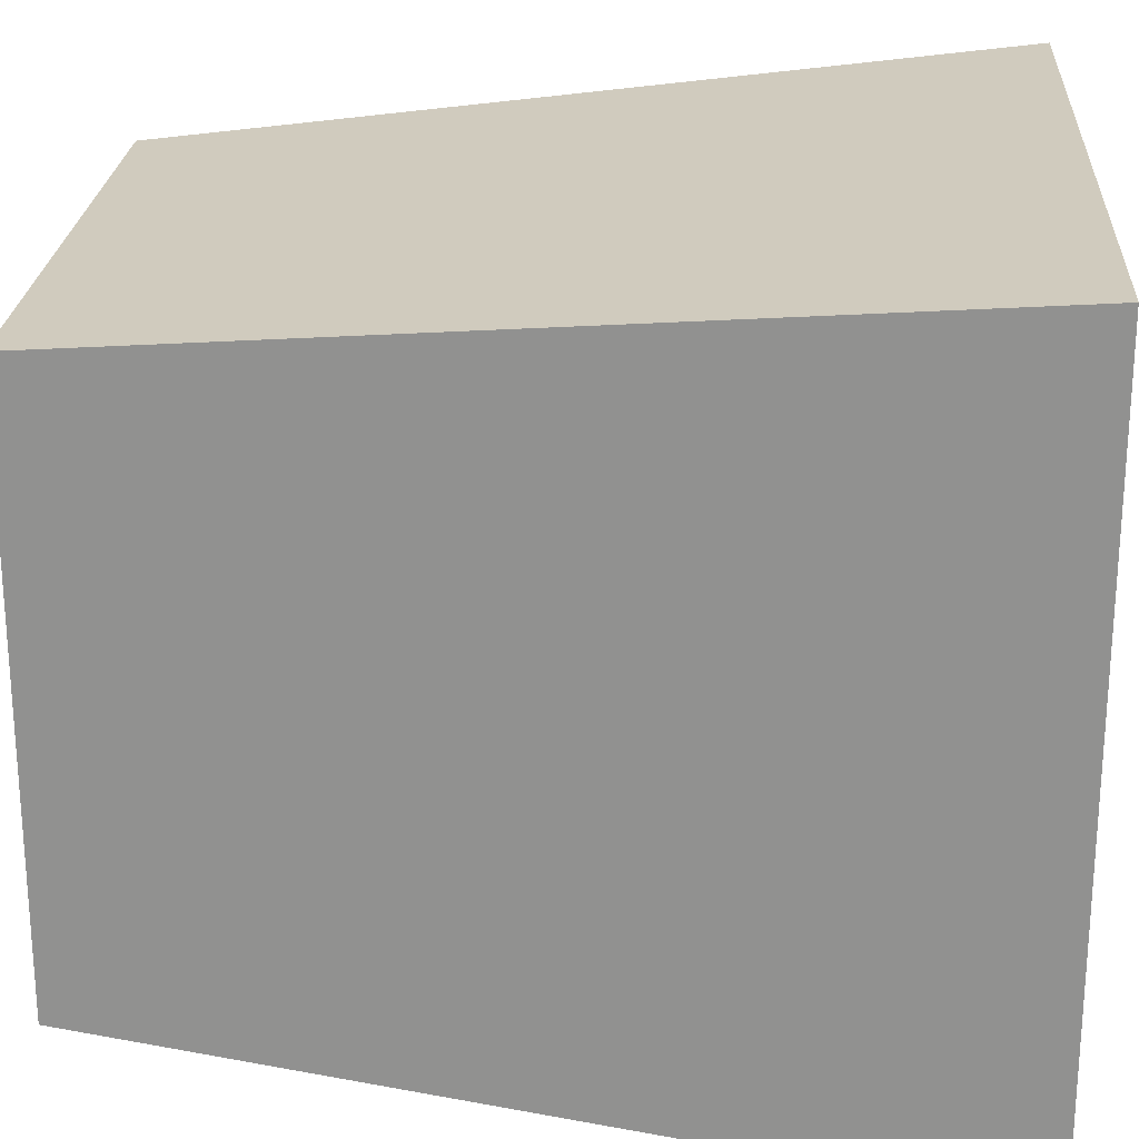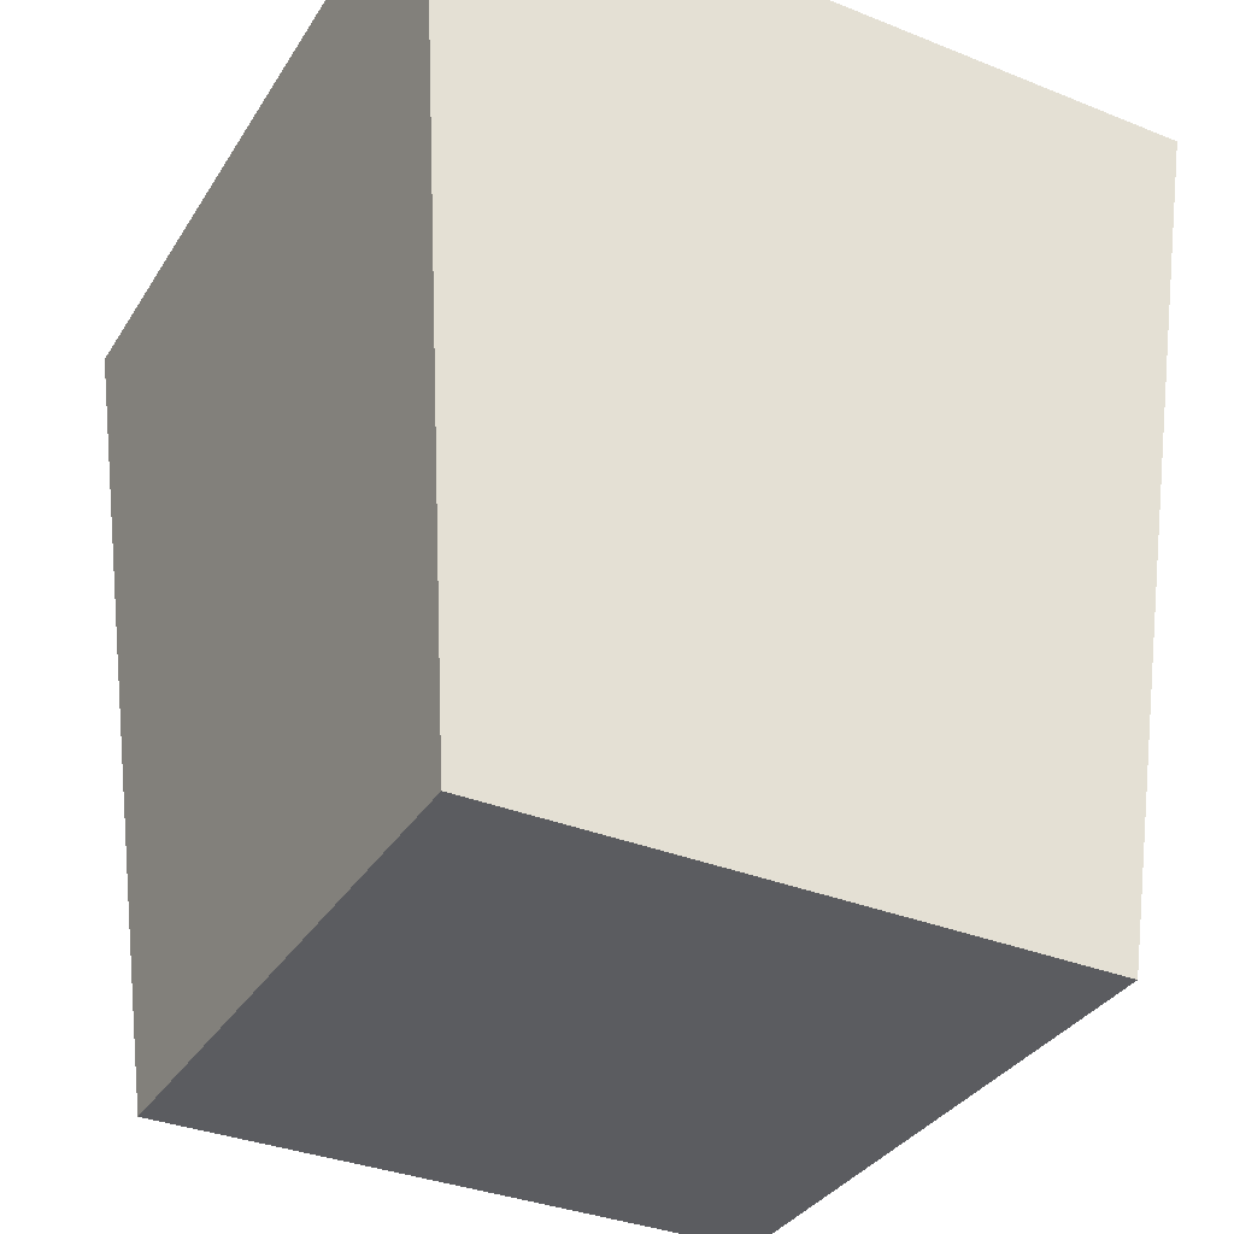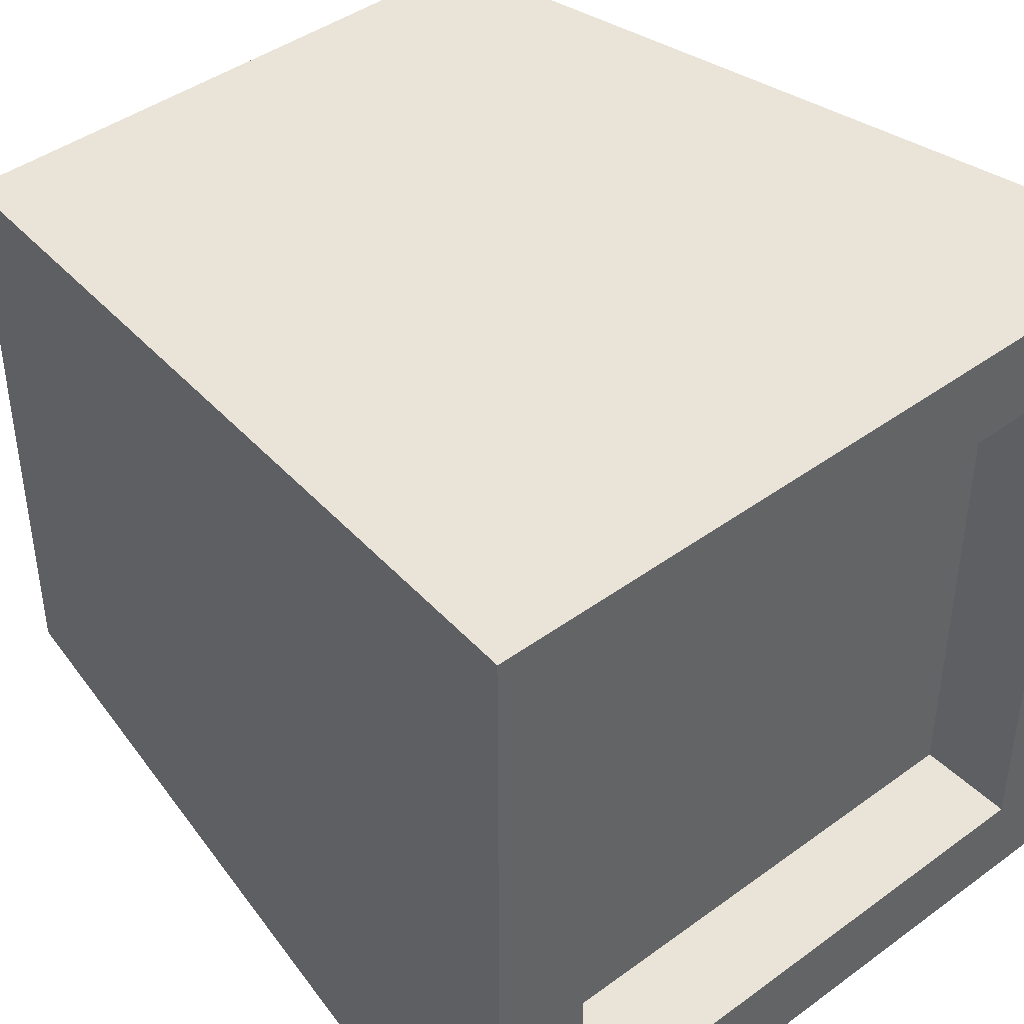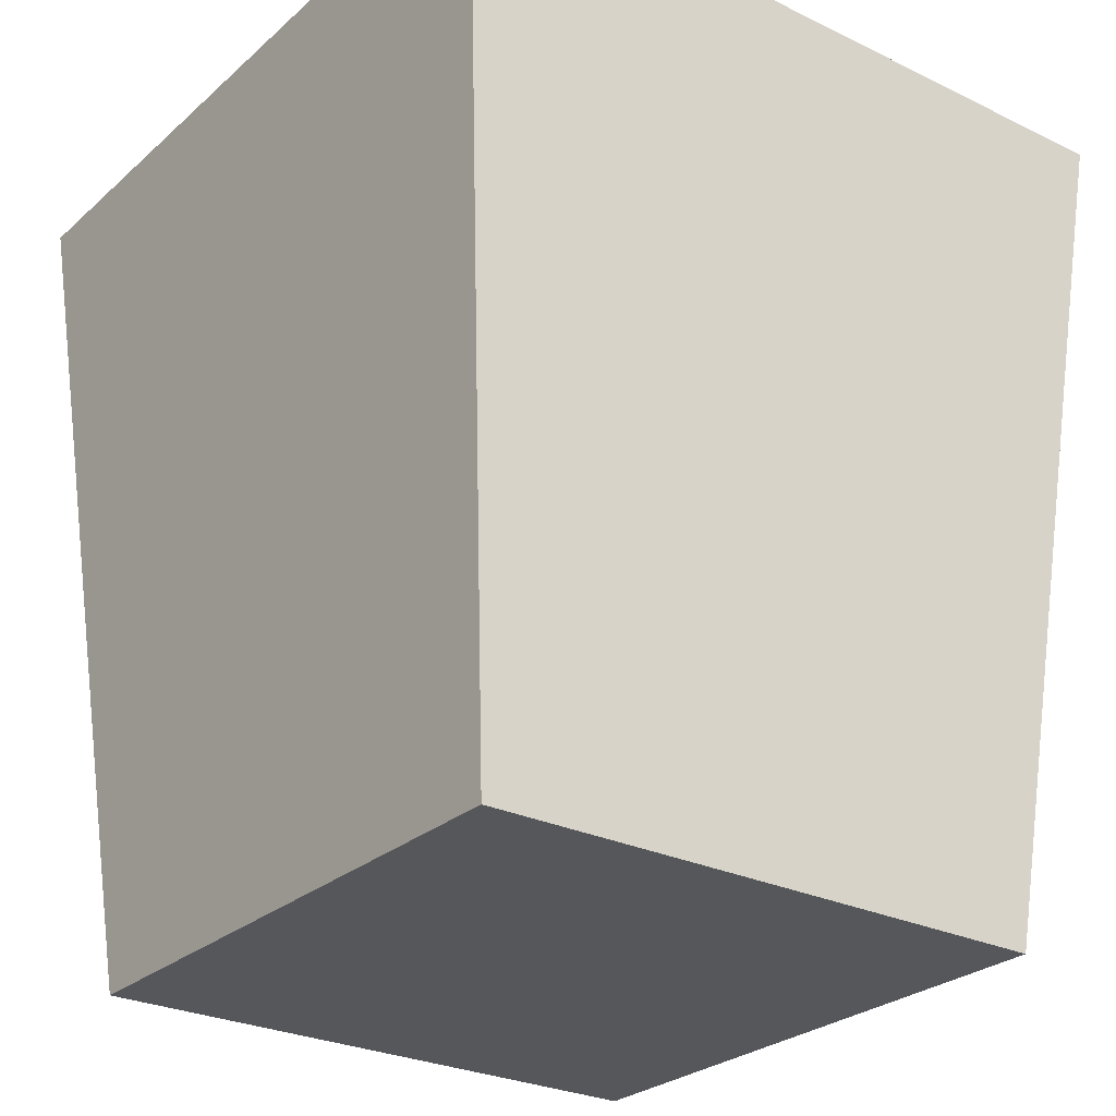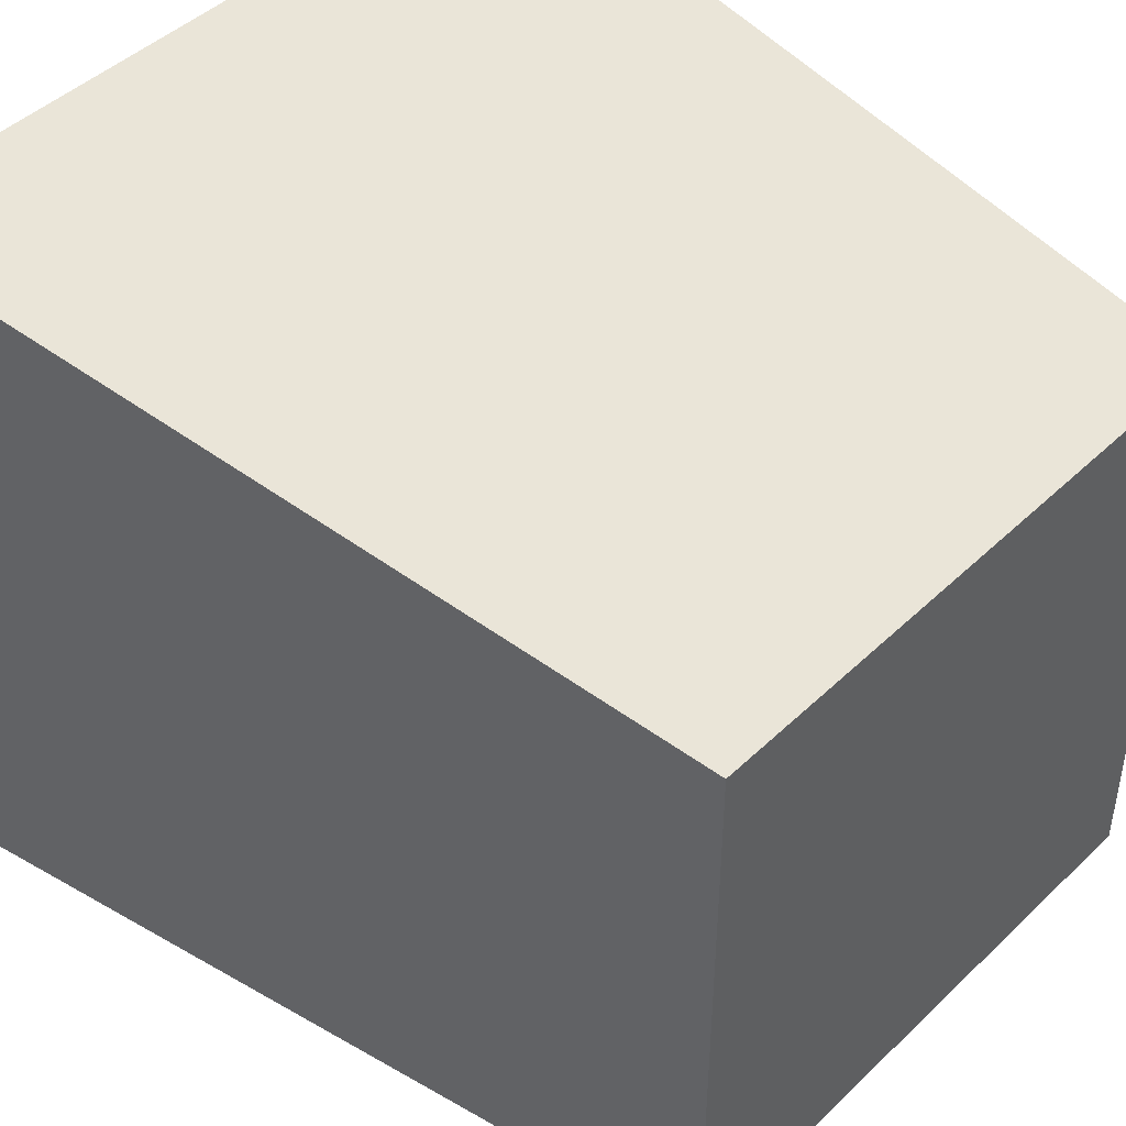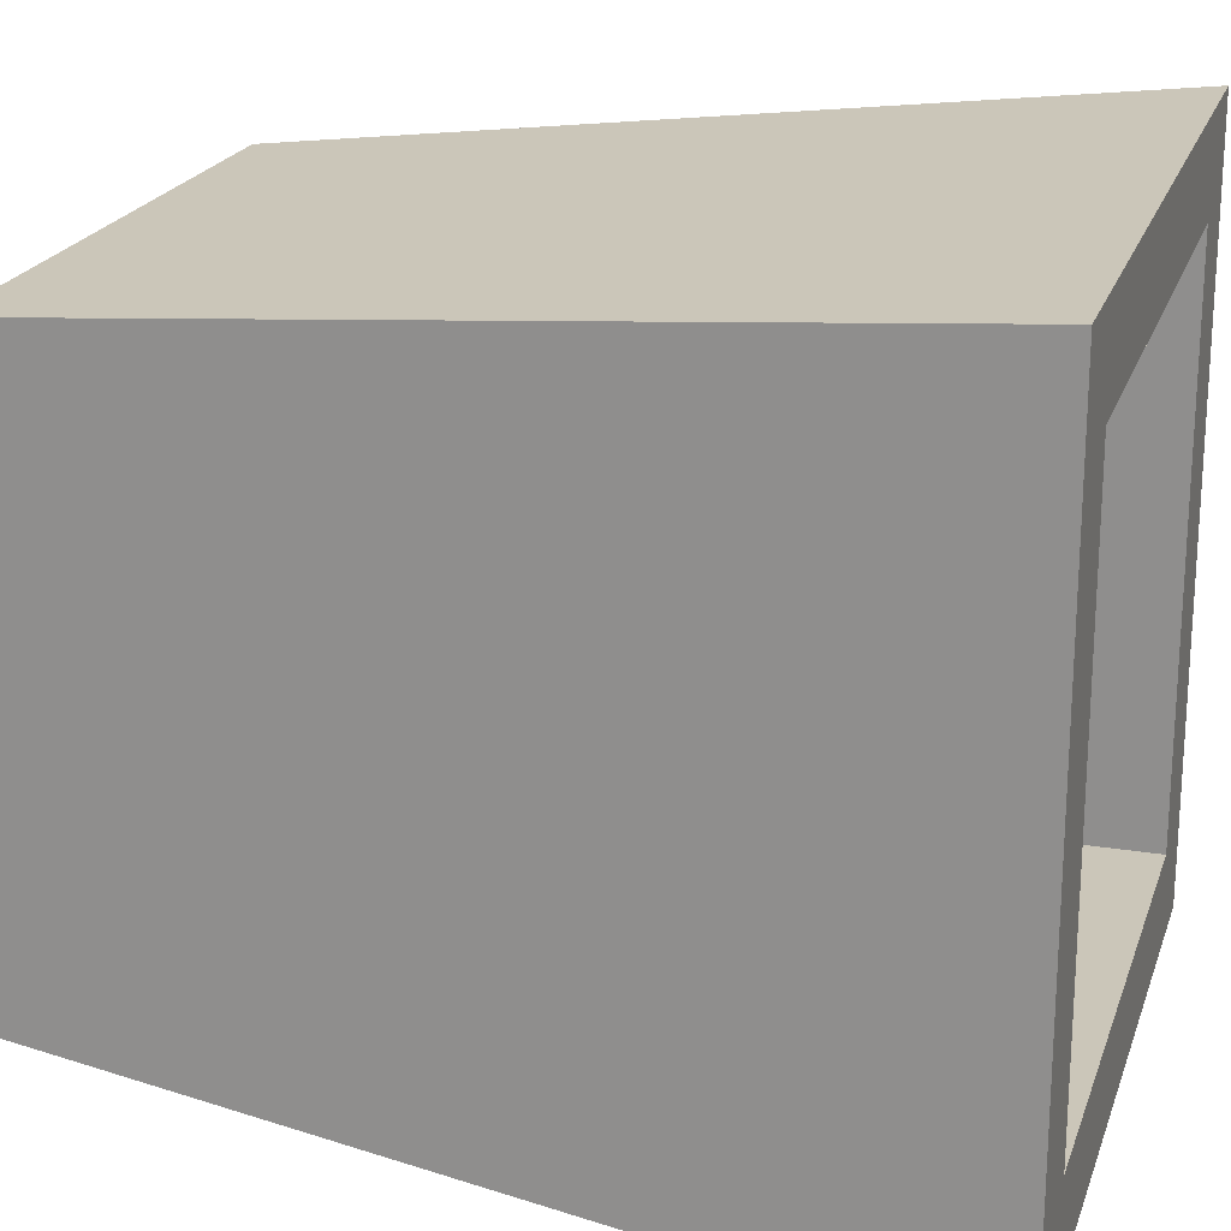
<metadata>
{"format":"obj","ext":"obj","renderer":"f3d","projection":"perspective","resolution":1024,"background":"white","views":[{"elev":23.5,"azim":-86.4,"up":"+Y"},{"elev":-34.7,"azim":-118.1,"up":"+Z"},{"elev":43.1,"azim":-40.9,"up":"+Y"},{"elev":-27.0,"azim":-36.9,"up":"+Z"},{"elev":45.3,"azim":132.4,"up":"+Y"},{"elev":20.9,"azim":-73.7,"up":"+Y"}]}
</metadata>
<code>
v  -0.3884 -0.3884 0.0042
v  -0.3884 0.3884 0.0042
v  0.3884 0.3884 0.0042
v  0.3884 -0.3884 0.0042
v  -0.375 -0.375 0.1164
v  0.375 -0.375 0.1164
v  0.375 0.375 0.1164
v  -0.375 0.375 0.1164
v  0.5 -0.5 1.116
v  -0.5 -0.5 1.116
v  0.5 0.5 1.116
v  -0.5 0.5 1.116
v  0.375 -0.375 1.116
v  -0.375 -0.375 1.116
v  0.375 0.375 1.116
v  -0.375 0.375 1.116
g Bucket
f 1 2 3
f 3 4 1
f 5 6 7
f 7 8 5
f 1 4 9
f 9 10 1
f 4 3 11
f 11 9 4
f 3 2 12
f 12 11 3
f 2 1 10
f 10 12 2
f 10 9 13
f 13 14 10
f 9 11 15
f 15 13 9
f 11 12 16
f 16 15 11
f 12 10 14
f 14 16 12
f 14 13 6
f 6 5 14
f 13 15 7
f 7 6 13
f 15 16 8
f 8 7 15
f 16 14 5
f 5 8 16
v  -0.3841 0.3841 0.9881
v  -0.3841 -0.3841 0.9881
v  0.3841 0.3841 0.9881
v  0.3841 -0.3841 0.9881
g Bucket_Liquid
f 17 18 19
f 20 19 18

</code>
